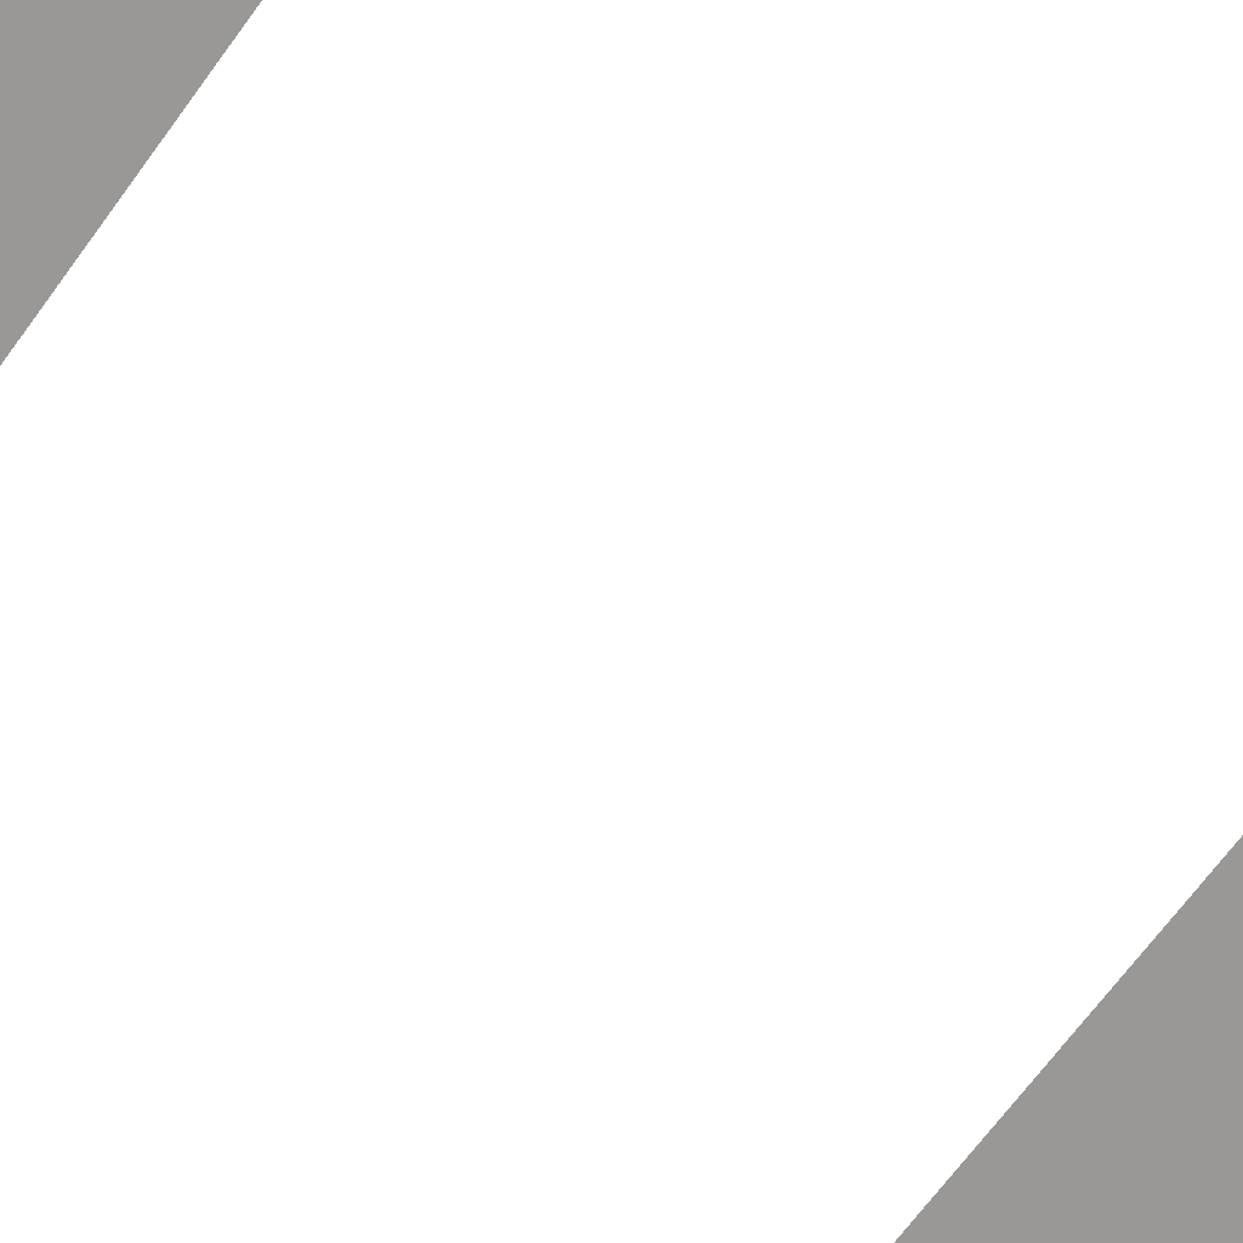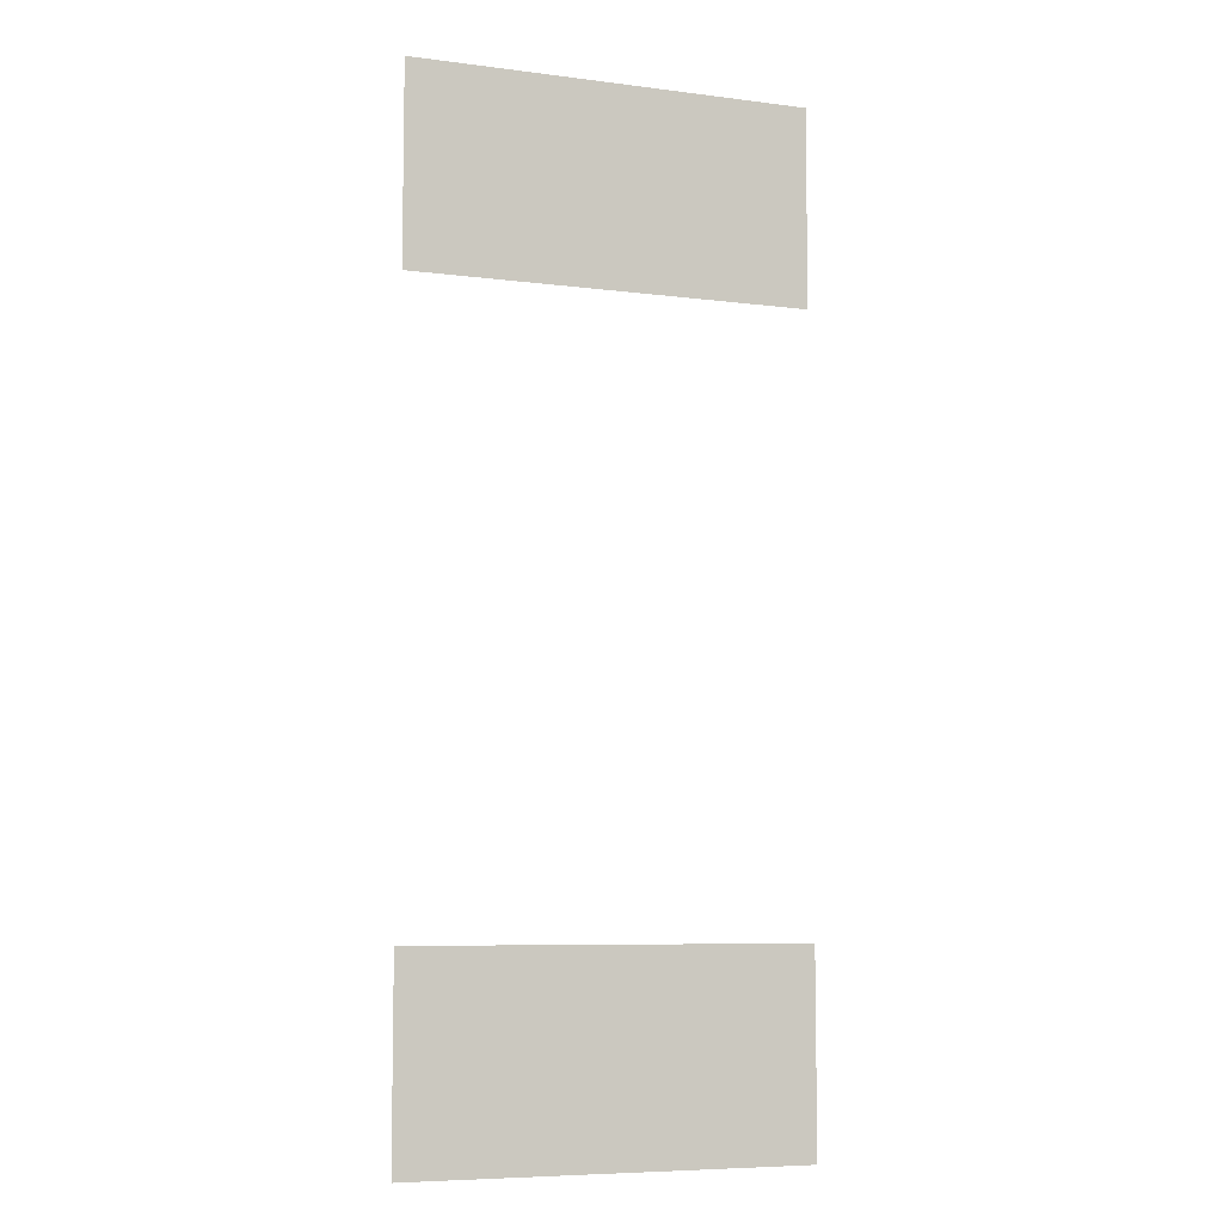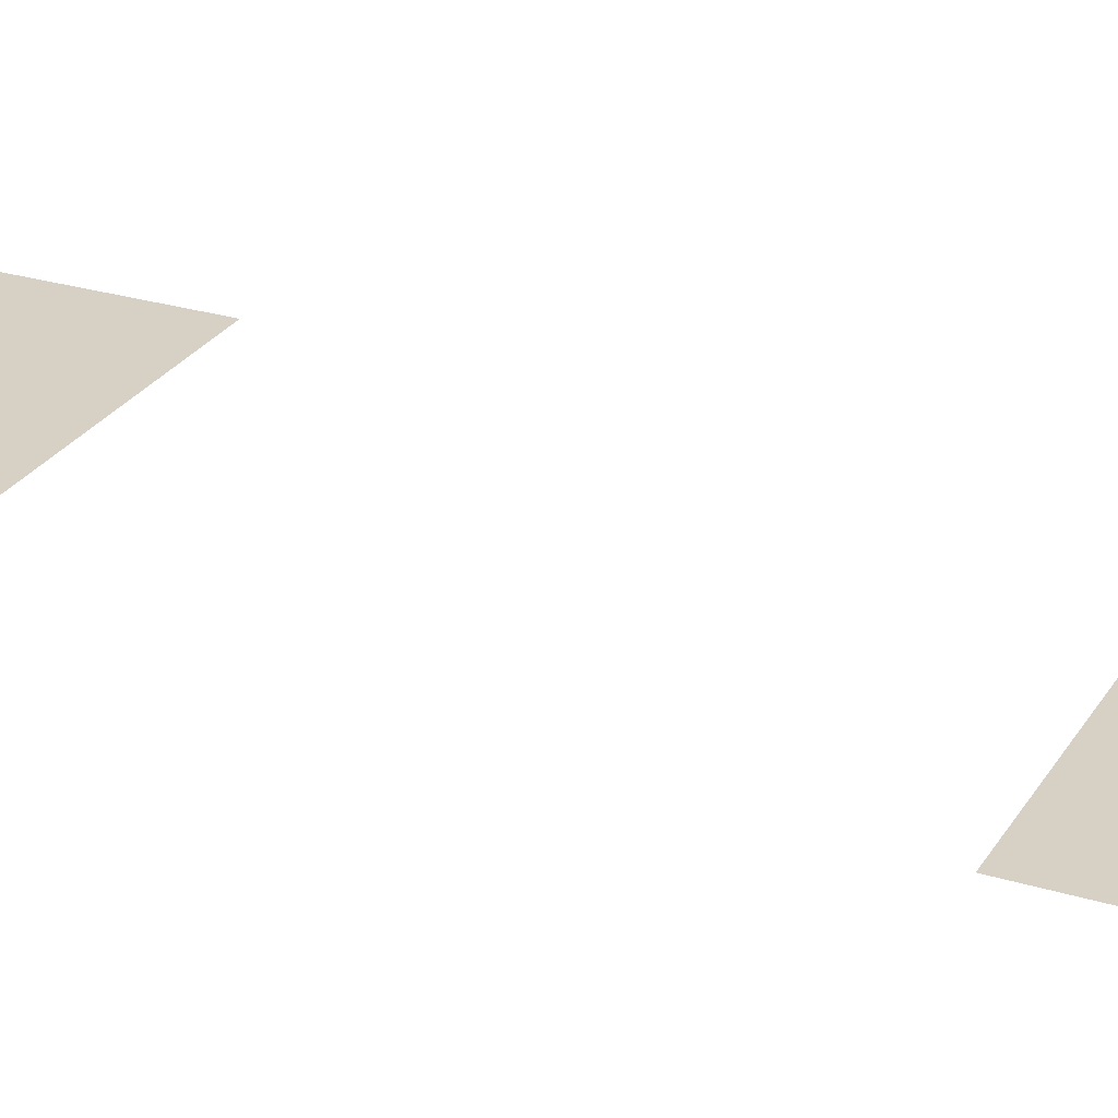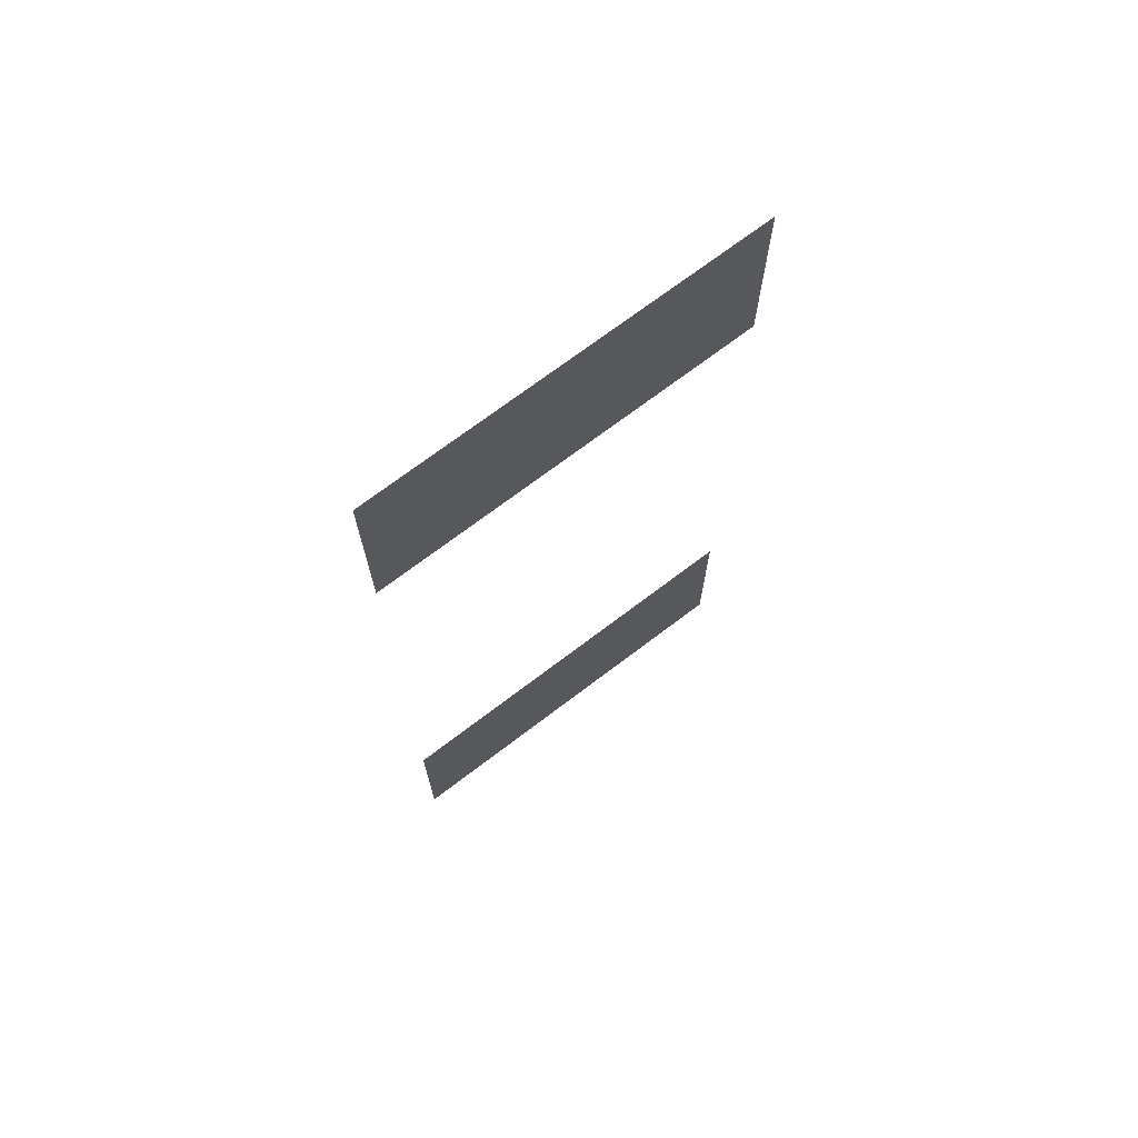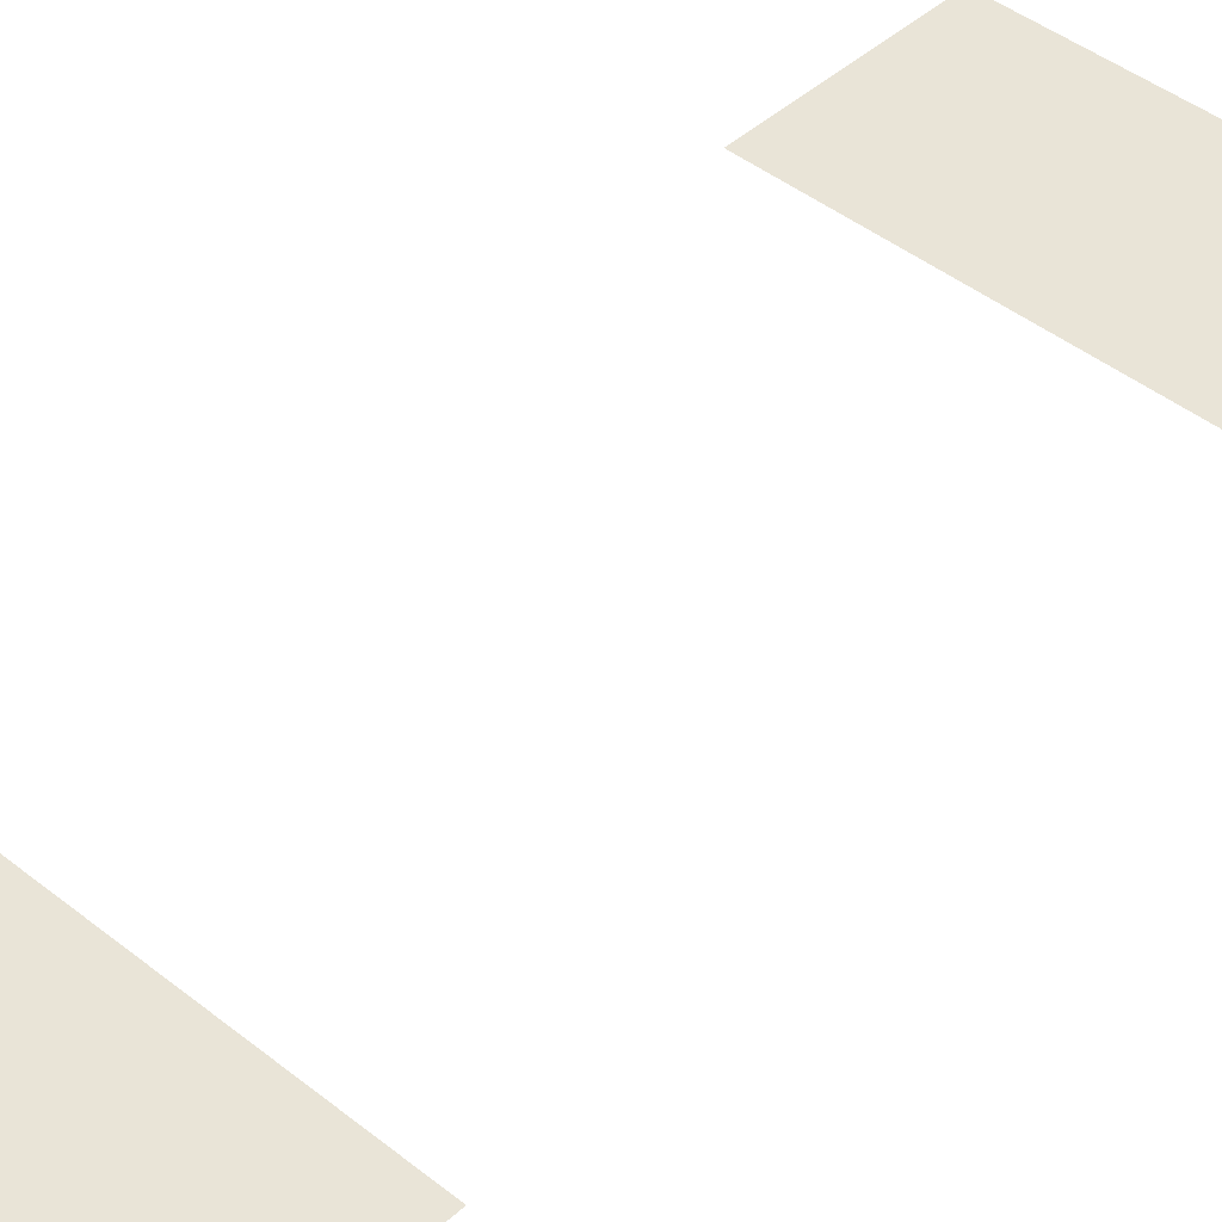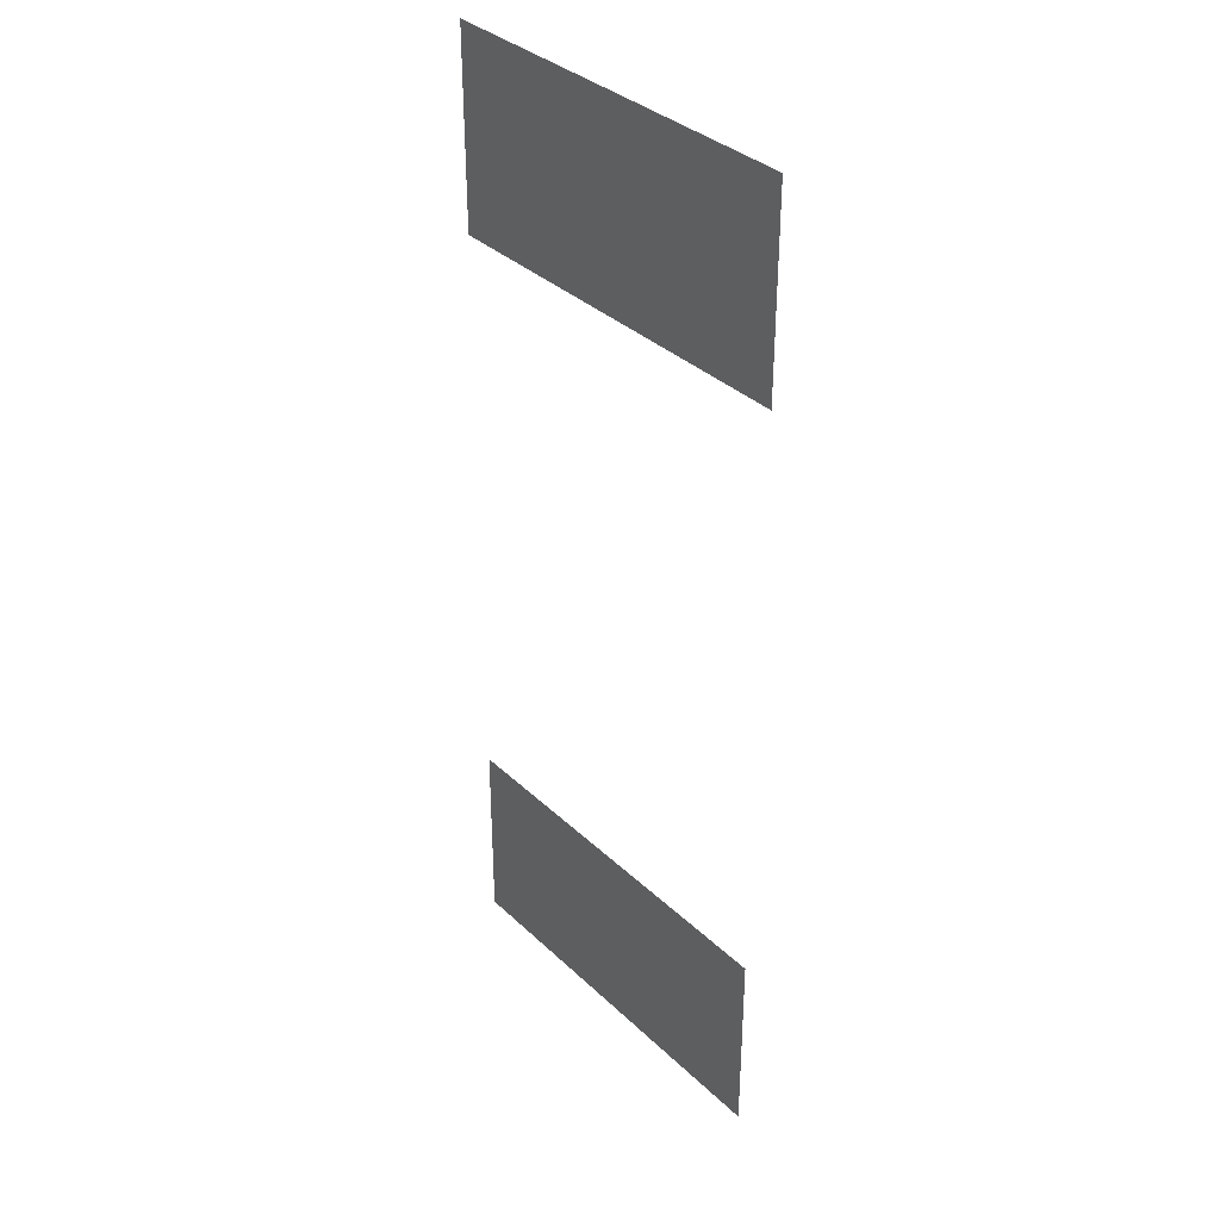
<metadata>
{"format":"obj","ext":"obj","renderer":"f3d","projection":"perspective","resolution":1024,"background":"white","views":[{"elev":-68.6,"azim":53.8,"up":"+Z"},{"elev":-7.3,"azim":-20.1,"up":"+Y"},{"elev":26.9,"azim":-64.7,"up":"+Z"},{"elev":71.6,"azim":142.8,"up":"+Y"},{"elev":43.5,"azim":-136.8,"up":"+Z"},{"elev":35.2,"azim":-129.1,"up":"+Y"}]}
</metadata>
<code>
v -4.8 -1.6 0
v -5.12 -1.6 0
v -5.12 -1.28 0
v -4.8 -1.28 0
v -5.12 -1.6 0
v -5.44 -1.6 0
v -5.44 -1.28 0
v -5.12 -1.28 0
v -4.8 -2.88 0
v -5.12 -2.88 0
v -5.12 -2.56 0
v -4.8 -2.56 0
v -5.12 -2.88 0
v -5.44 -2.88 0
v -5.44 -2.56 0
v -5.12 -2.56 0
g Port_mesh_0009
f 1 2 3 4
f 5 6 7 8
f 9 10 11 12
f 13 14 15 16

</code>
